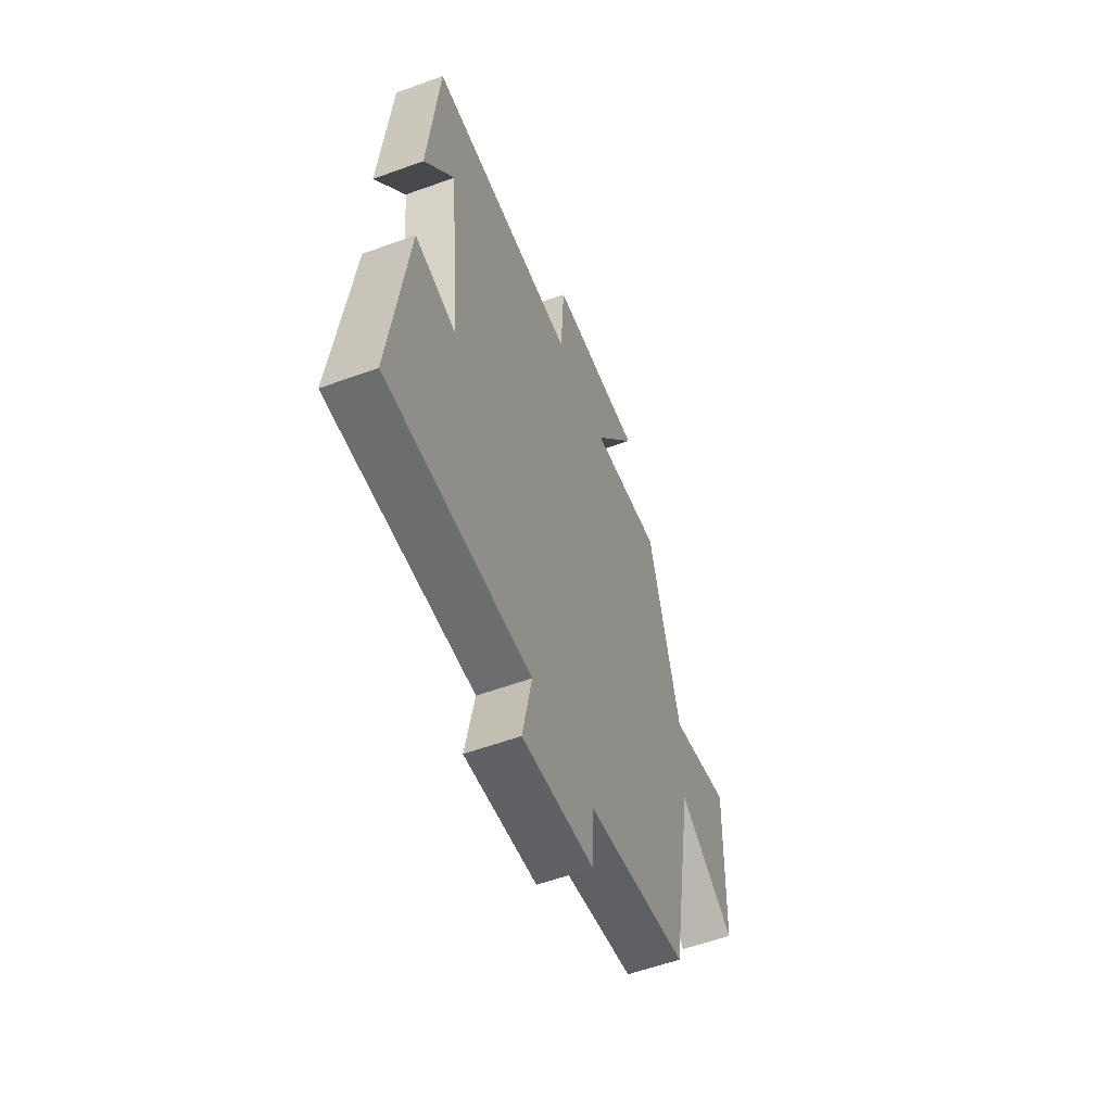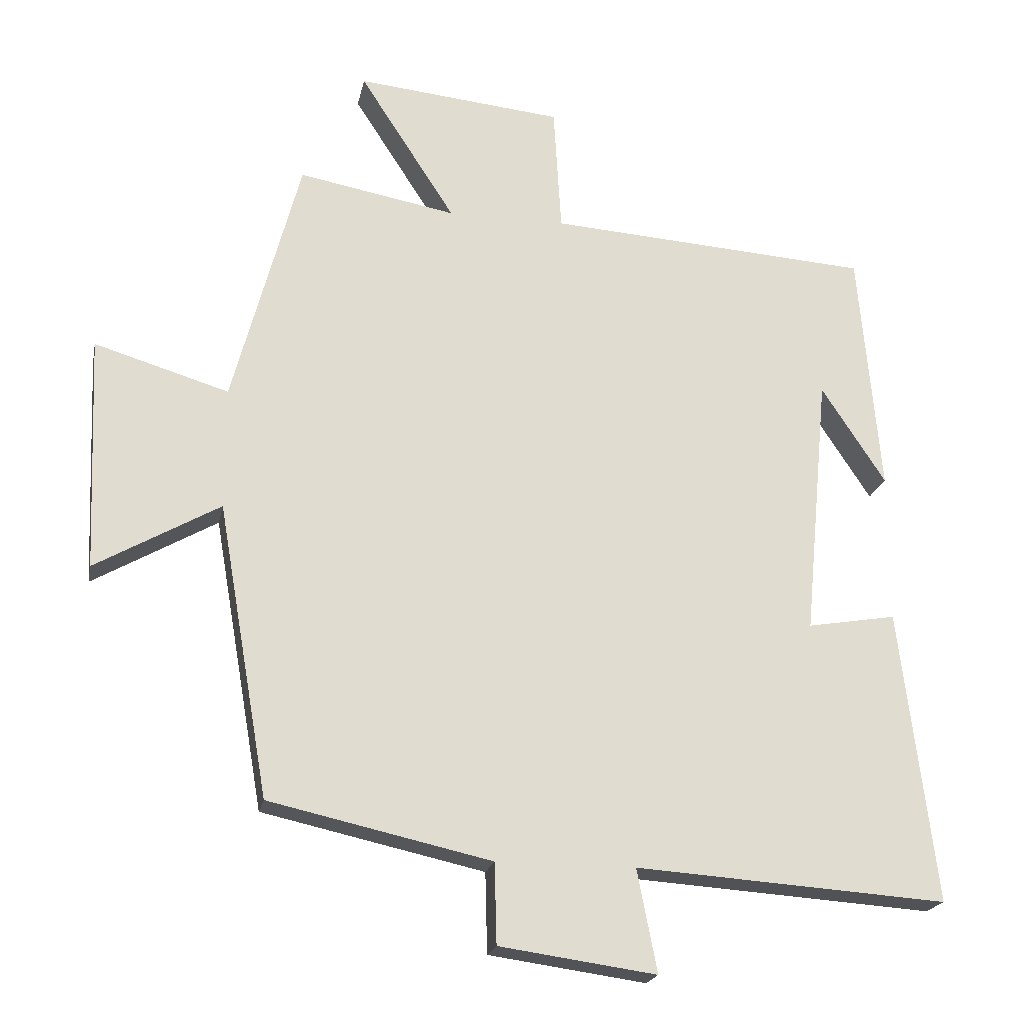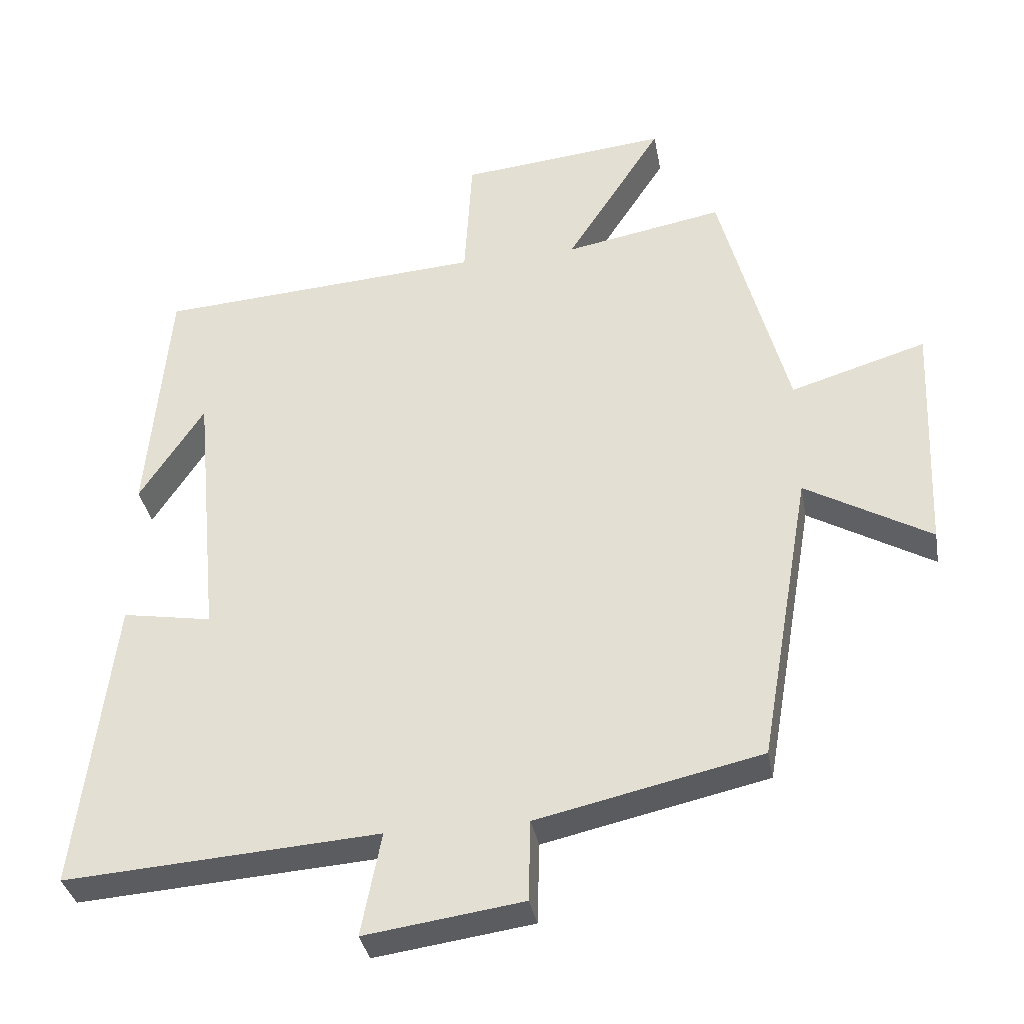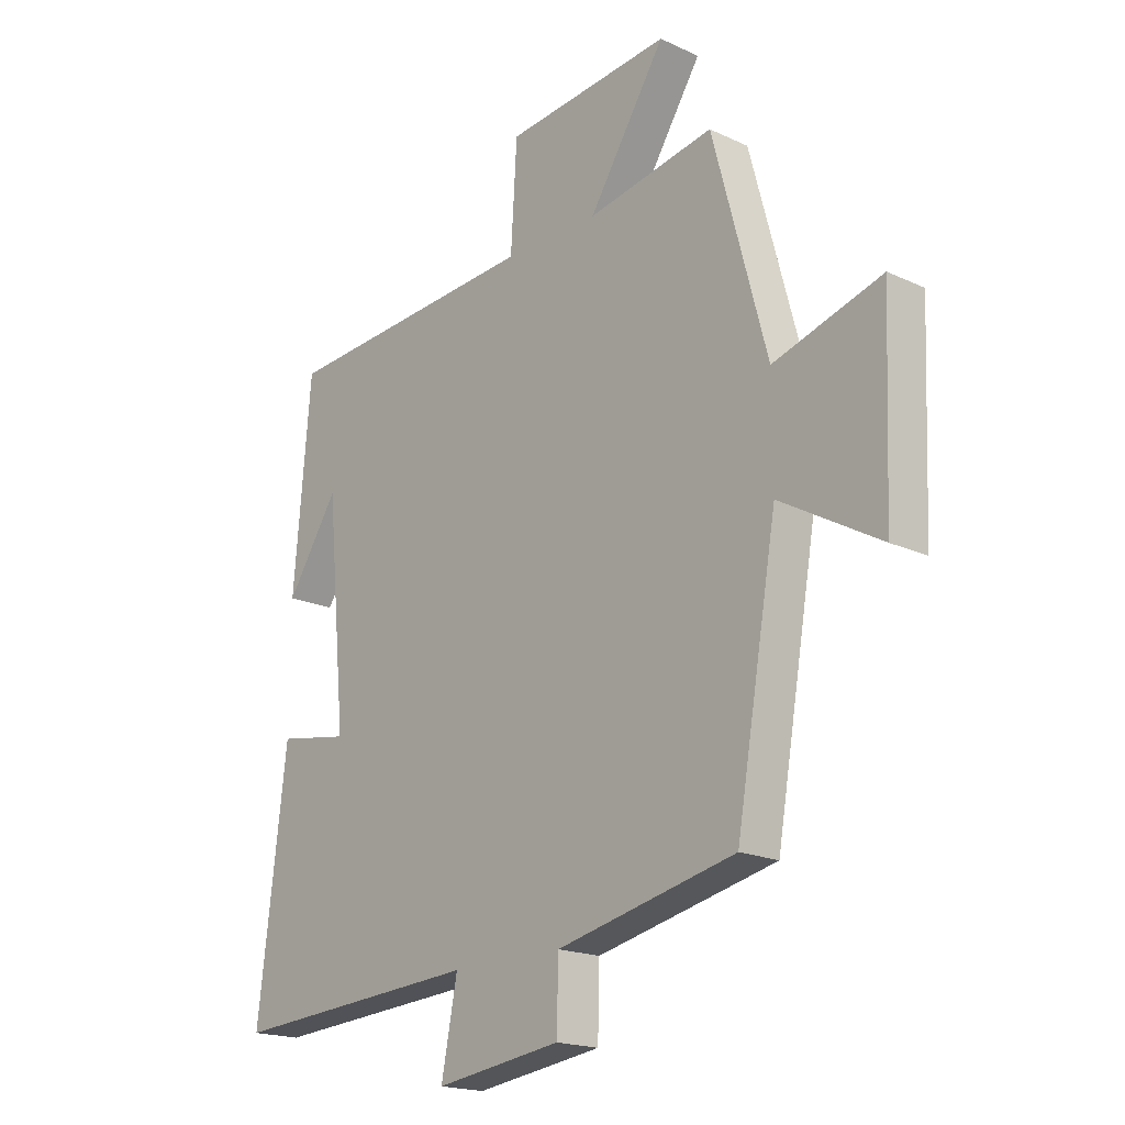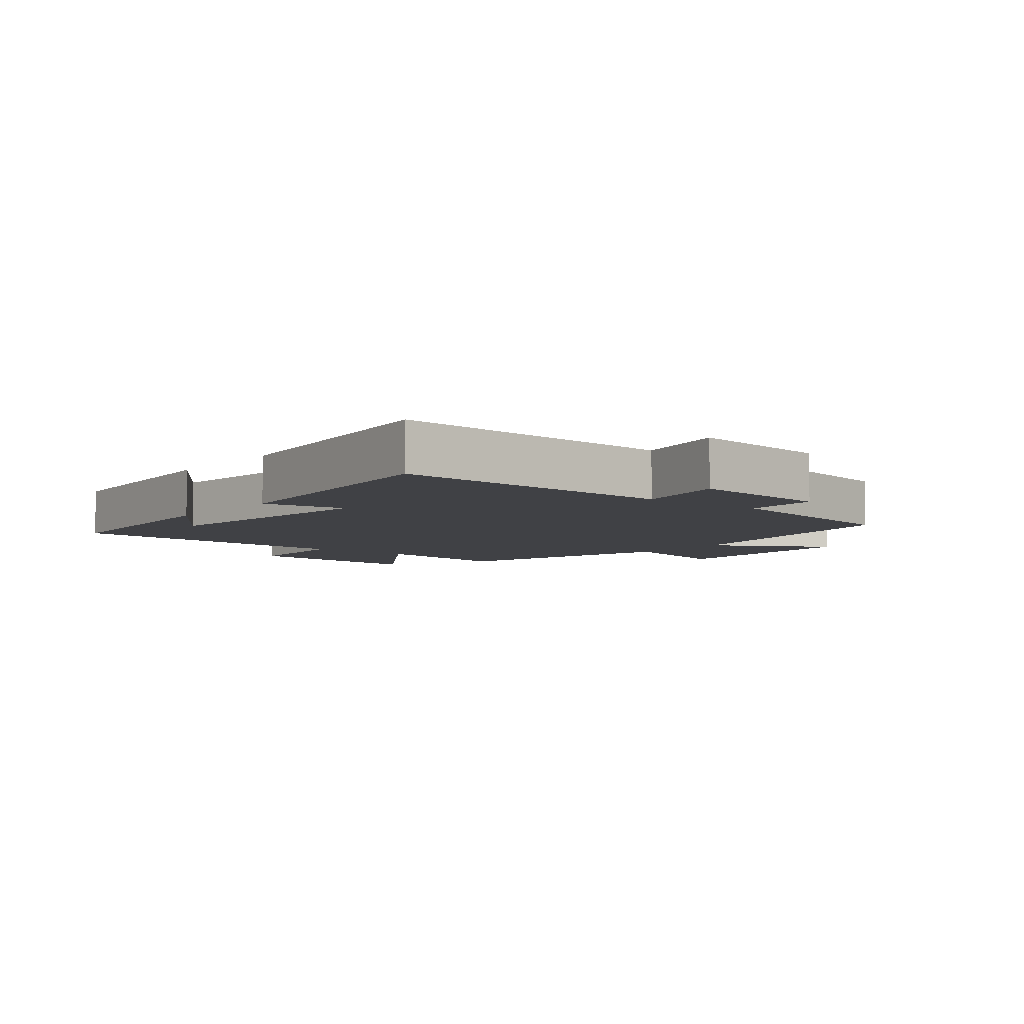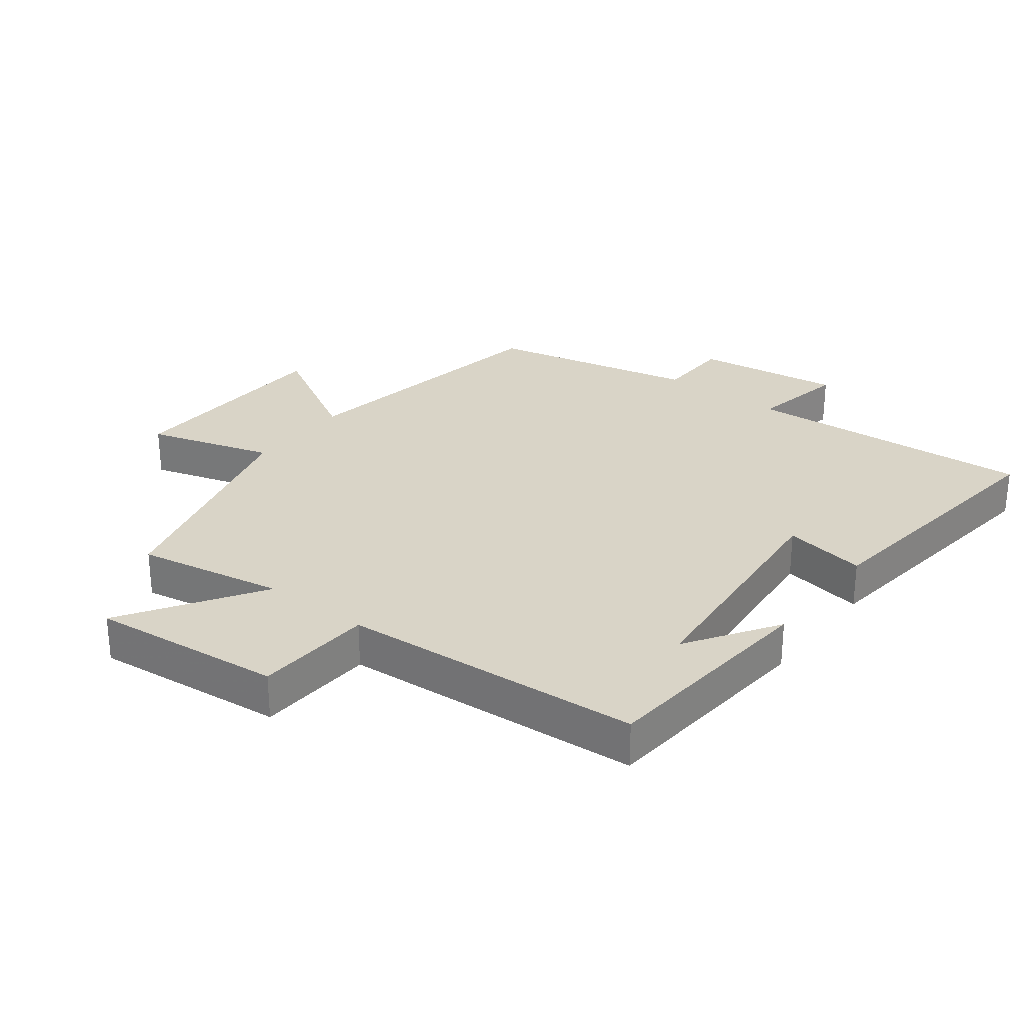
<metadata>
{"format":"obj","ext":"obj","renderer":"f3d","projection":"perspective","resolution":1024,"background":"white","views":[{"elev":-57.5,"azim":110.7,"up":"+Z"},{"elev":-20.5,"azim":-11.2,"up":"+Z"},{"elev":-34.9,"azim":-169.8,"up":"+Z"},{"elev":-18.7,"azim":-131.6,"up":"+Z"},{"elev":-5.8,"azim":141.5,"up":"+Y"},{"elev":28.7,"azim":37.5,"up":"+Y"}]}
</metadata>
<code>
v 0.469 0.07 0.468
v 0.5 0.07 0.113
v 0.407 0.07 0.255
v 0.371 0.07 -0.127
v 0.5 0.07 -0.105
v 0.552 0.07 -0.531
v 0.099 0.07 -0.5
v 0.128 0.07 -0.649
v -0.1 0.07 -0.617
v -0.103 0.07 -0.5
v -0.426 0.07 -0.428
v -0.5 0.07 -0.002
v -0.681 0.07 -0.105
v -0.695 0.07 0.235
v -0.5 0.07 0.176
v -0.402 0.07 0.542
v -0.173 0.07 0.5
v -0.312 0.07 0.715
v -0.012 0.07 0.685
v -0.001 0.07 0.5
v 0.469 0 0.468
v 0.5 0 0.113
v 0.407 0 0.255
v 0.371 0 -0.127
v 0.5 0 -0.105
v 0.552 0 -0.531
v 0.099 0 -0.5
v 0.128 0 -0.649
v -0.1 0 -0.617
v -0.103 0 -0.5
v -0.426 0 -0.428
v -0.5 0 -0.002
v -0.681 0 -0.105
v -0.695 0 0.235
v -0.5 0 0.176
v -0.402 0 0.542
v -0.173 0 0.5
v -0.312 0 0.715
v -0.012 0 0.685
v -0.001 0 0.5
f 17 18 19 20
f 17 20 1
f 15 16 17
f 15 17 1
f 12 13 14 15
f 10 11 12 15
f 10 15 1
f 7 8 9 10
f 7 10 1
f 4 5 6 7
f 3 4 7
f 3 7 1
f 1 2 3
f 40 39 38 37
f 21 40 37
f 37 36 35
f 21 37 35
f 35 34 33 32
f 35 32 31 30
f 21 35 30
f 30 29 28 27
f 21 30 27
f 27 26 25 24
f 27 24 23
f 21 27 23
f 23 22 21
f 1 21 22 2
f 2 22 23 3
f 3 23 24 4
f 4 24 25 5
f 5 25 26 6
f 6 26 27 7
f 7 27 28 8
f 8 28 29 9
f 9 29 30 10
f 10 30 31 11
f 11 31 32 12
f 12 32 33 13
f 13 33 34 14
f 14 34 35 15
f 15 35 36 16
f 16 36 37 17
f 17 37 38 18
f 18 38 39 19
f 19 39 40 20
f 20 40 21 1

</code>
